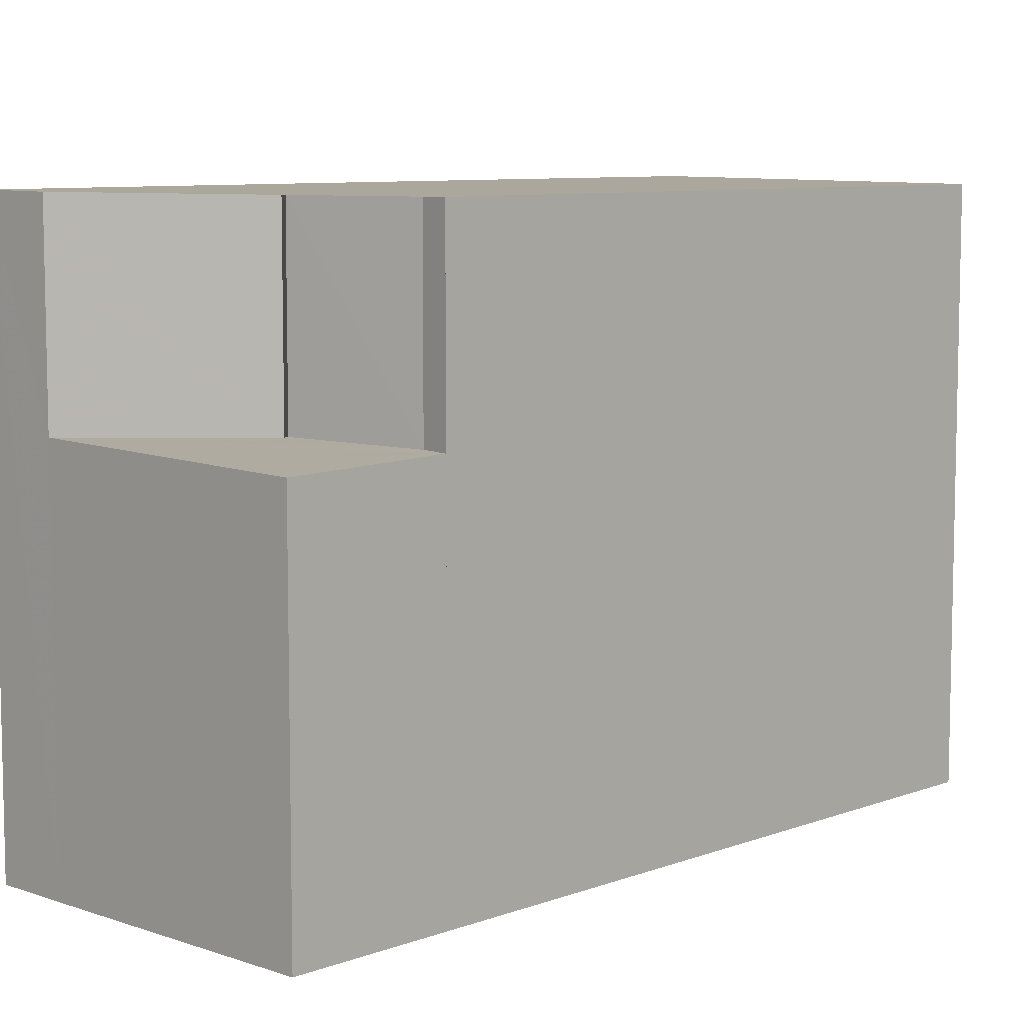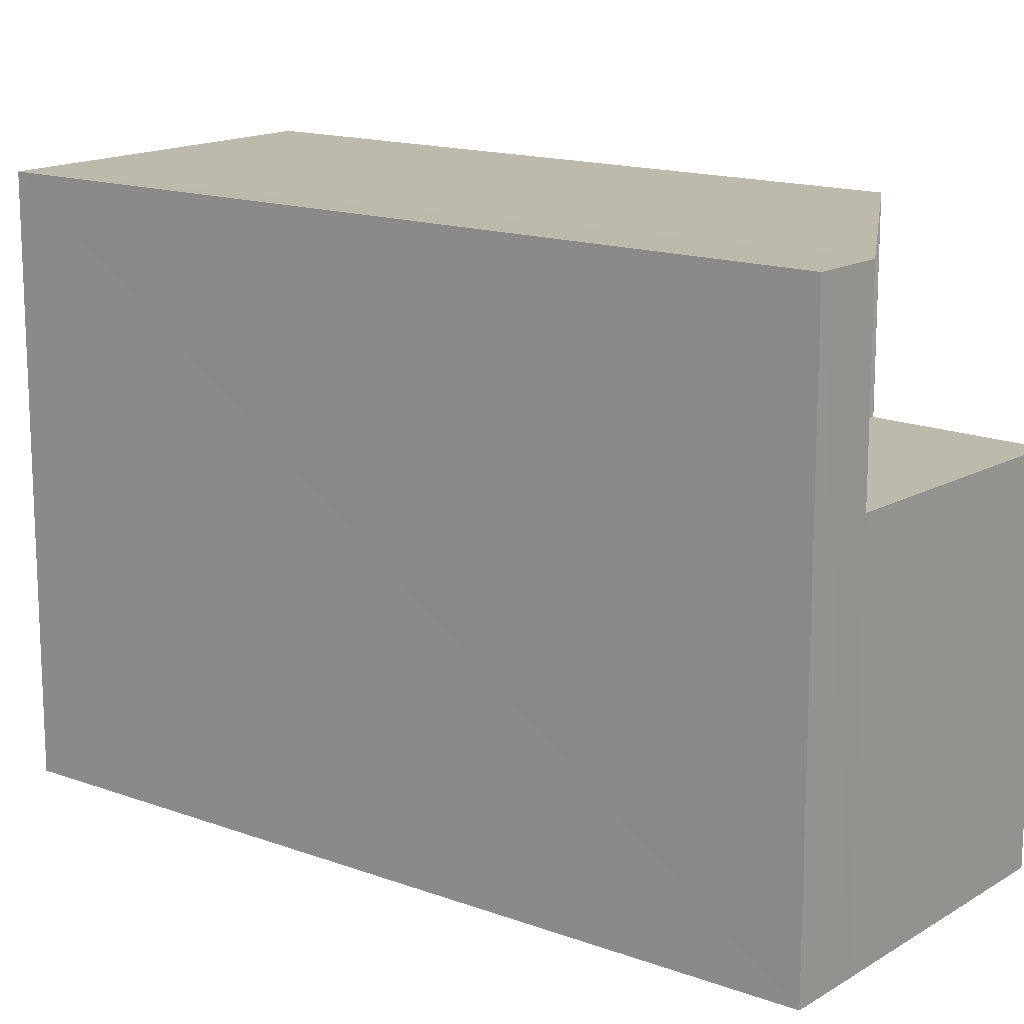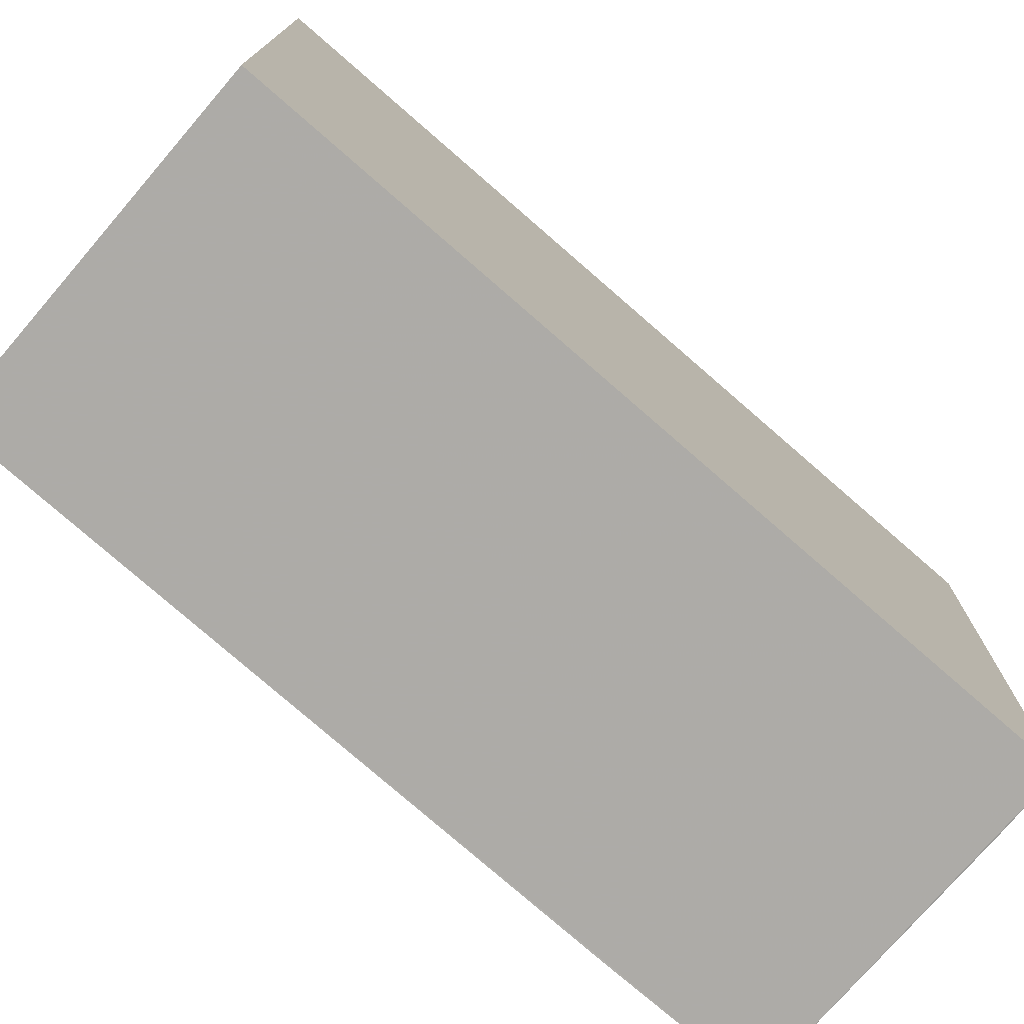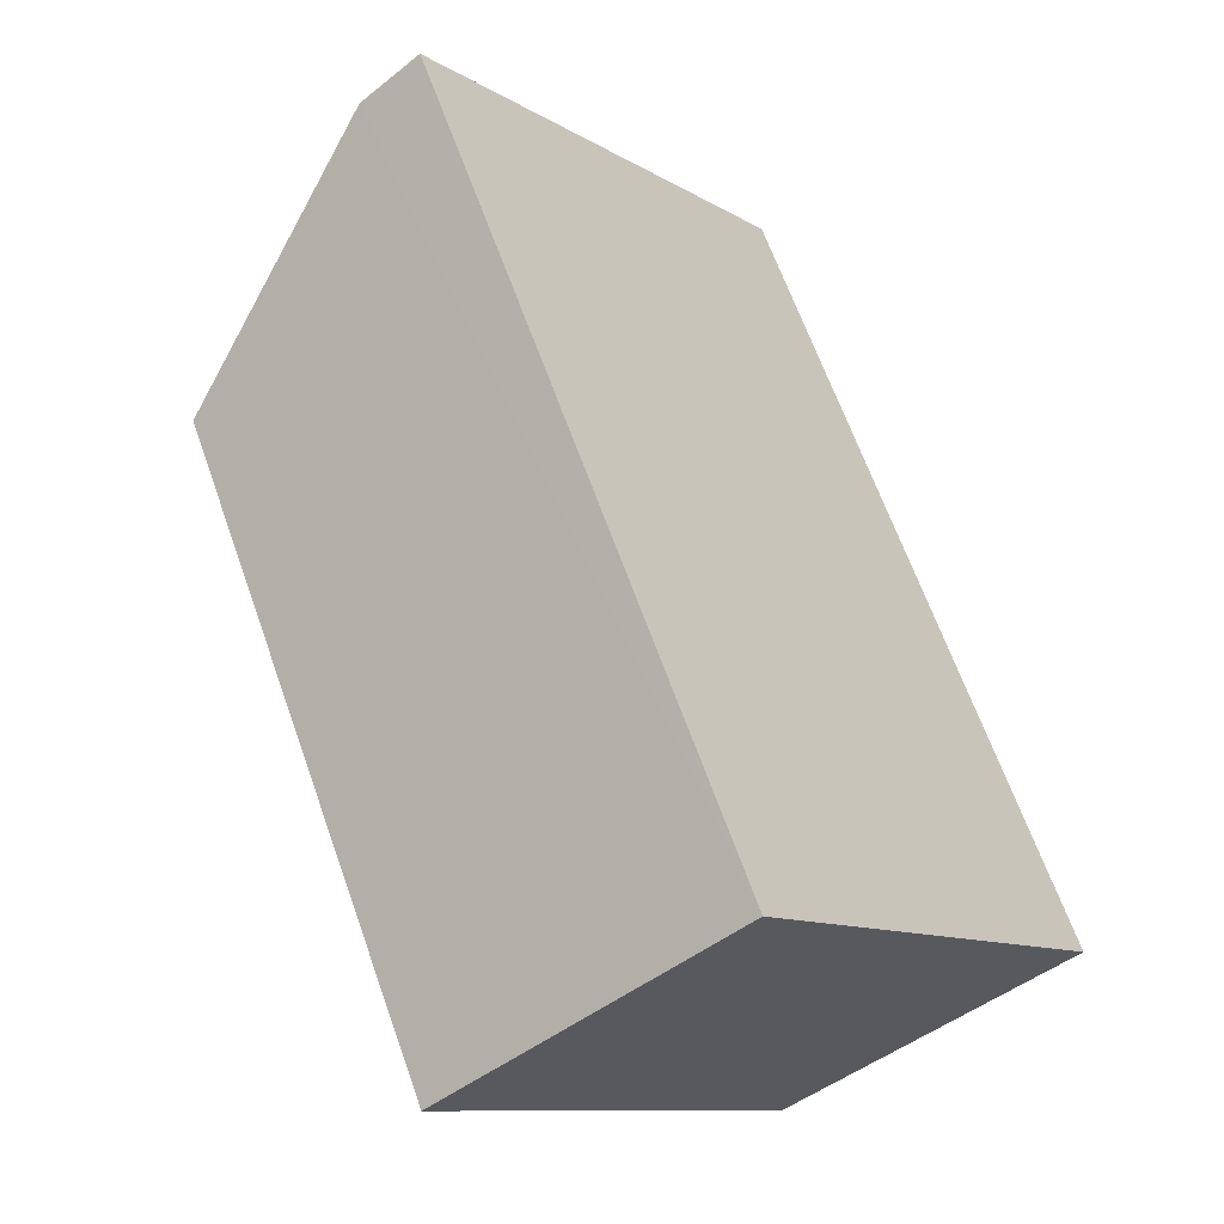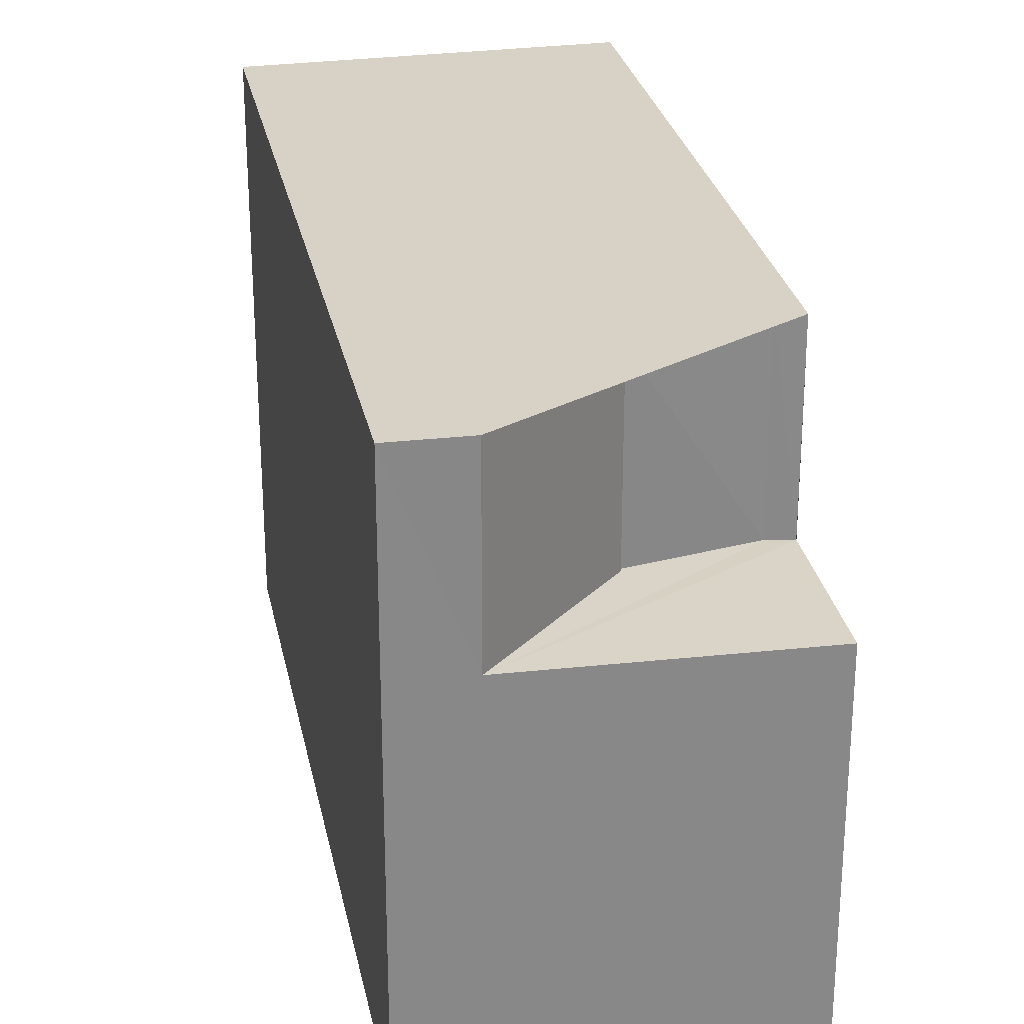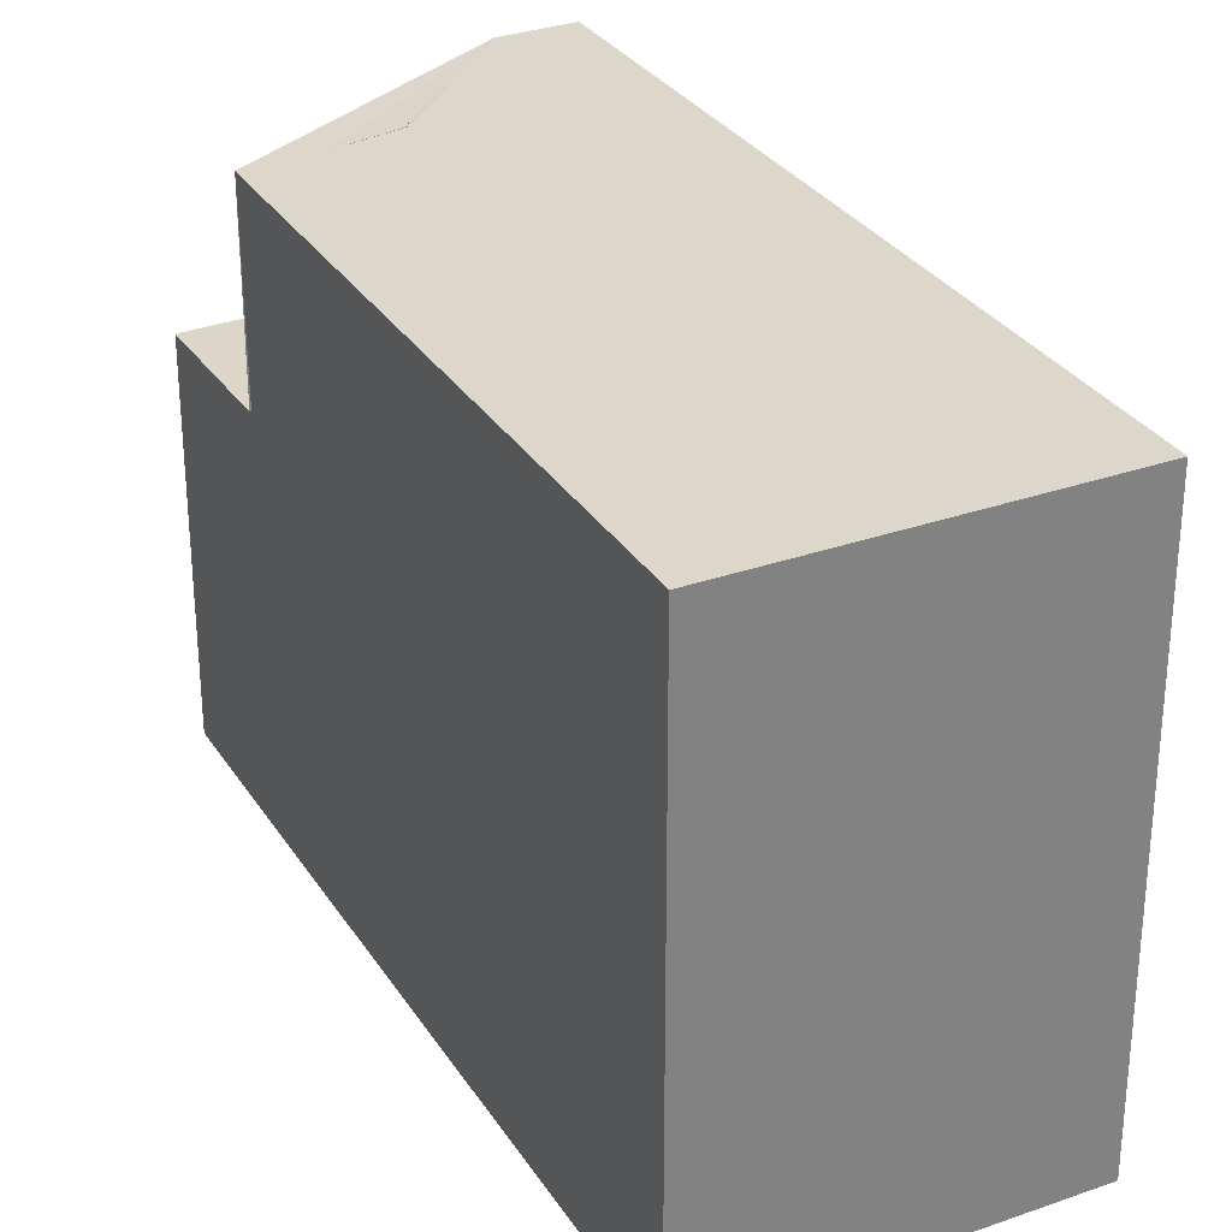
<metadata>
{"format":"obj","ext":"obj","renderer":"f3d","projection":"perspective","resolution":1024,"background":"white","views":[{"elev":8.3,"azim":-112.1,"up":"+Z"},{"elev":15.4,"azim":151.9,"up":"+Z"},{"elev":-76.5,"azim":72.8,"up":"+Z"},{"elev":-10.6,"azim":34.7,"up":"+Y"},{"elev":27.6,"azim":-167.2,"up":"+Z"},{"elev":30.2,"azim":-3.0,"up":"+Z"}]}
</metadata>
<code>
v 8.478e+04 4.466e+05 0.74
v 8.479e+04 4.466e+05 0.74
v 8.479e+04 4.466e+05 0.74
v 8.479e+04 4.465e+05 0.74
v 8.479e+04 4.465e+05 0.74
v 8.479e+04 4.465e+05 0.74
v 8.479e+04 4.465e+05 9.548
v 8.479e+04 4.465e+05 9.563
v 8.479e+04 4.465e+05 9.604
v 8.479e+04 4.465e+05 6.583
v 8.479e+04 4.465e+05 9.605
v 8.479e+04 4.465e+05 6.592
v 8.478e+04 4.466e+05 6.539
v 8.479e+04 4.466e+05 9.632
v 8.479e+04 4.465e+05 9.612
v 8.479e+04 4.465e+05 6.624
v 8.479e+04 4.466e+05 9.612
v 8.479e+04 4.466e+05 6.623
v 8.479e+04 4.466e+05 6.629
v 8.479e+04 4.466e+05 9.629
f 1 2 3 4 5 6
f 7 5 4 8
f 9 10 6 5 7
f 11 12 10 9
f 13 1 6 10
f 8 4 3 14
f 15 16 12 11
f 17 18 16 15
f 14 3 2 19 20
f 20 19 18 17
f 19 2 1 13
f 20 17 15 11 9 7 8 14
f 19 13 10 12 16 18

</code>
